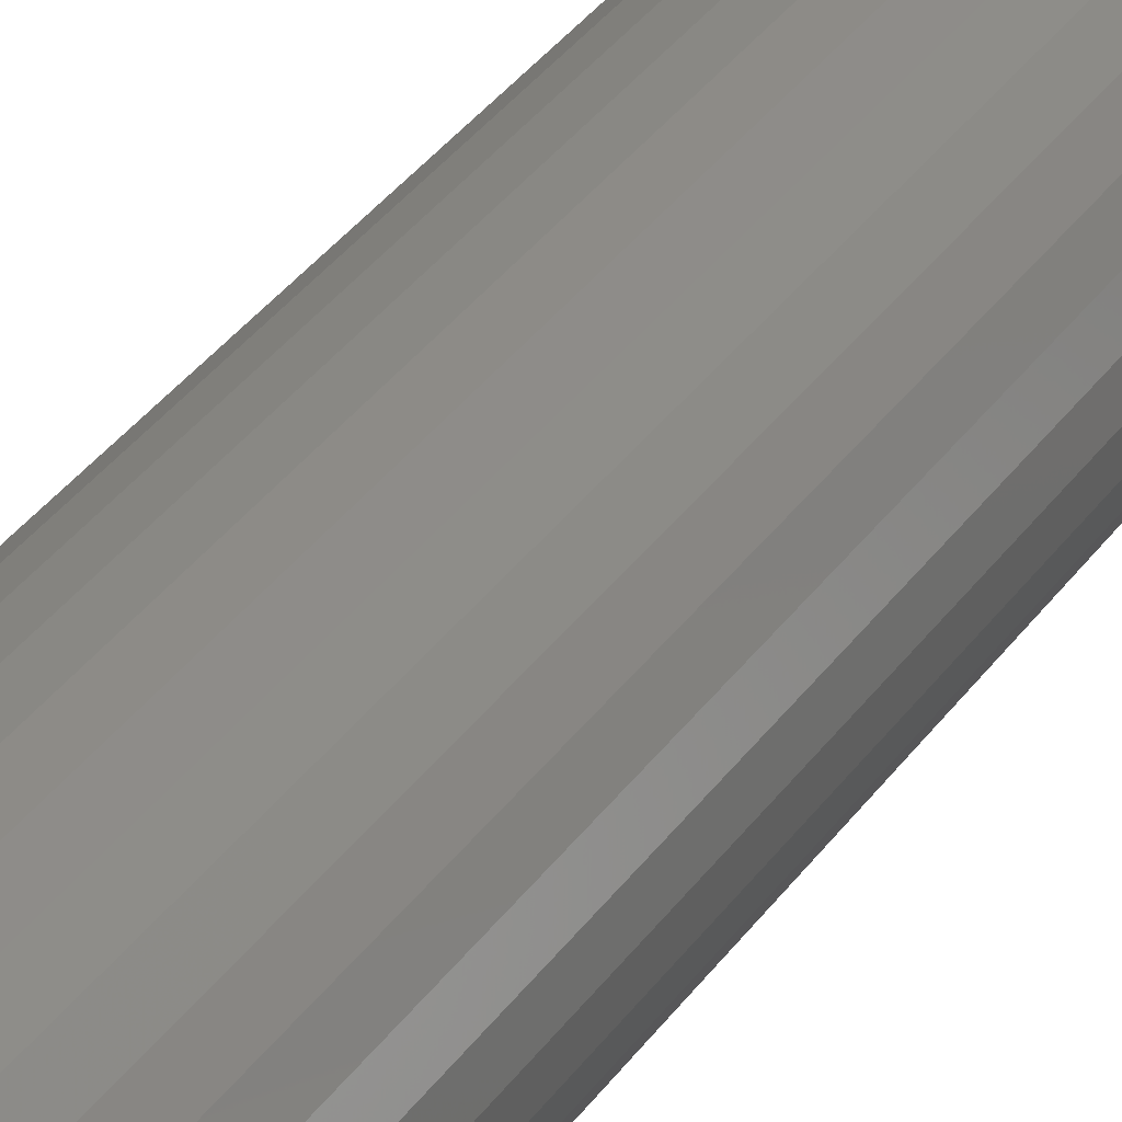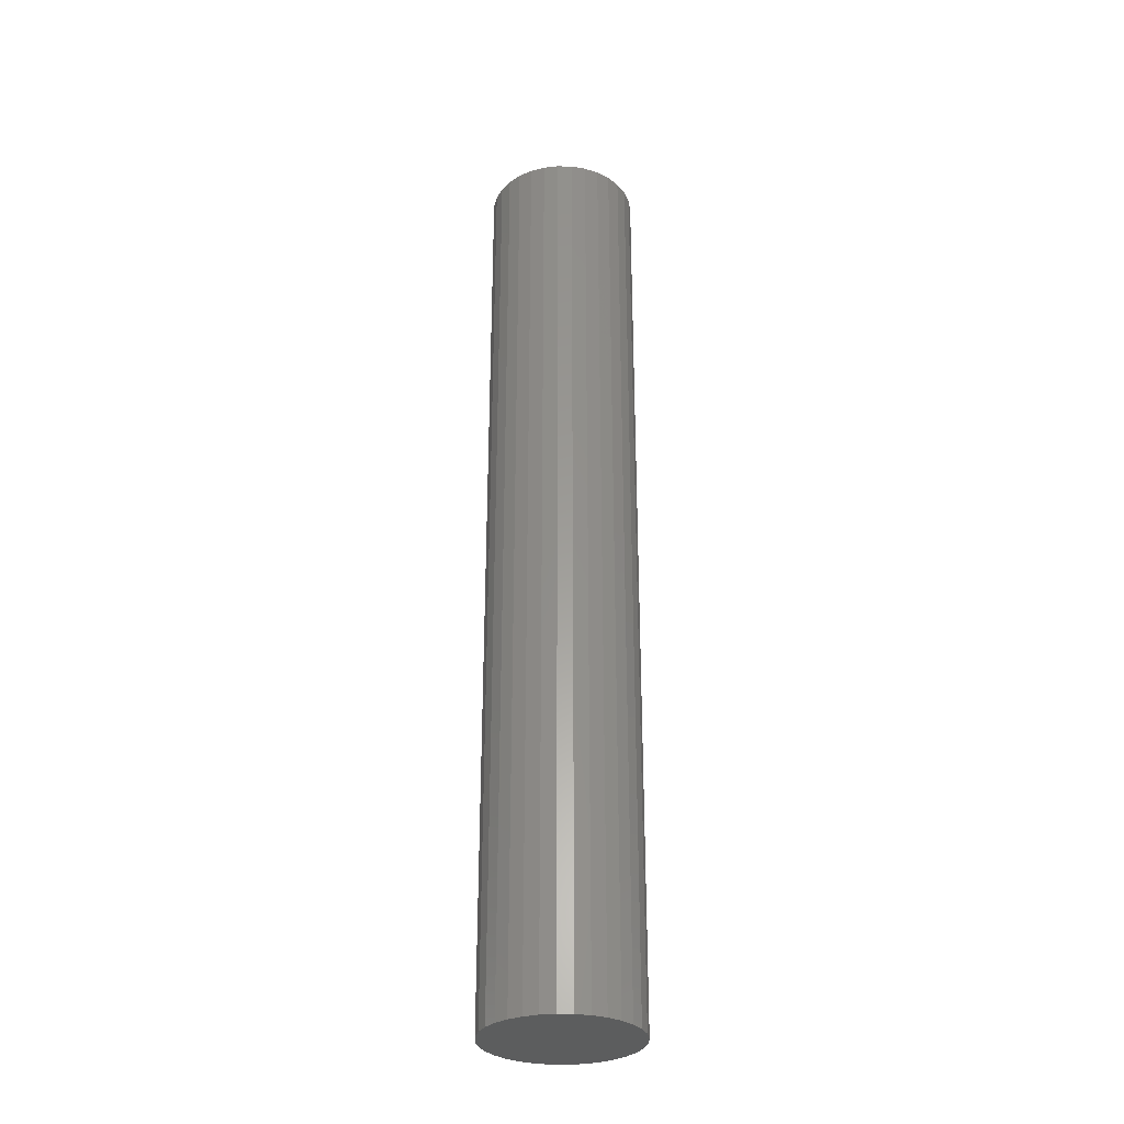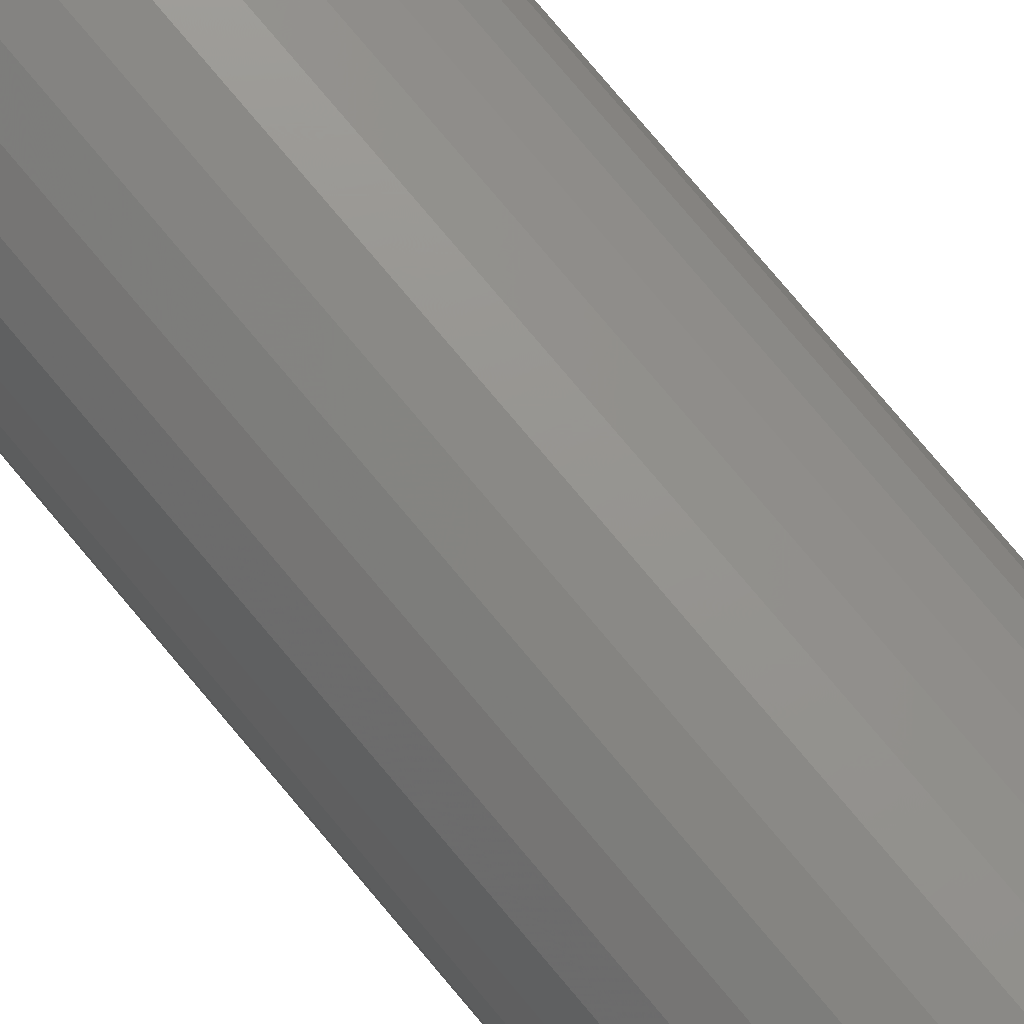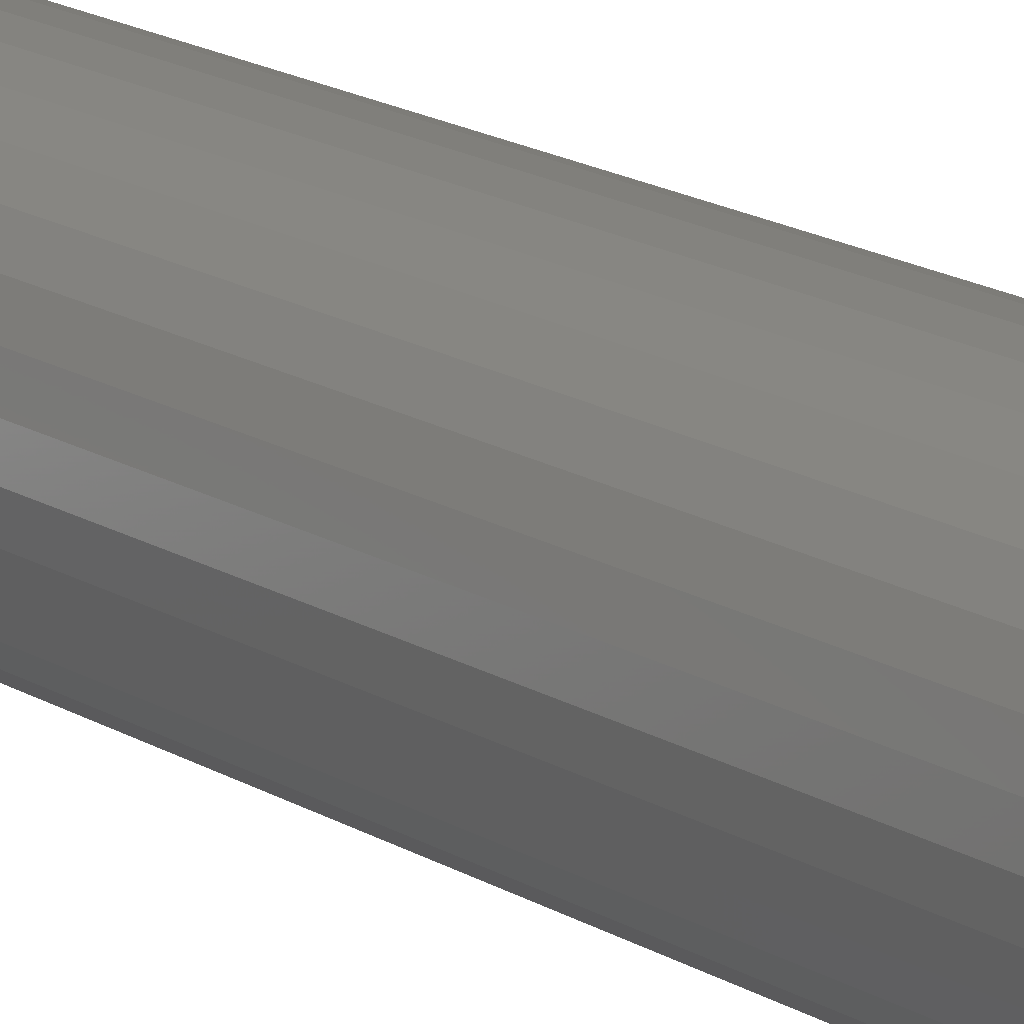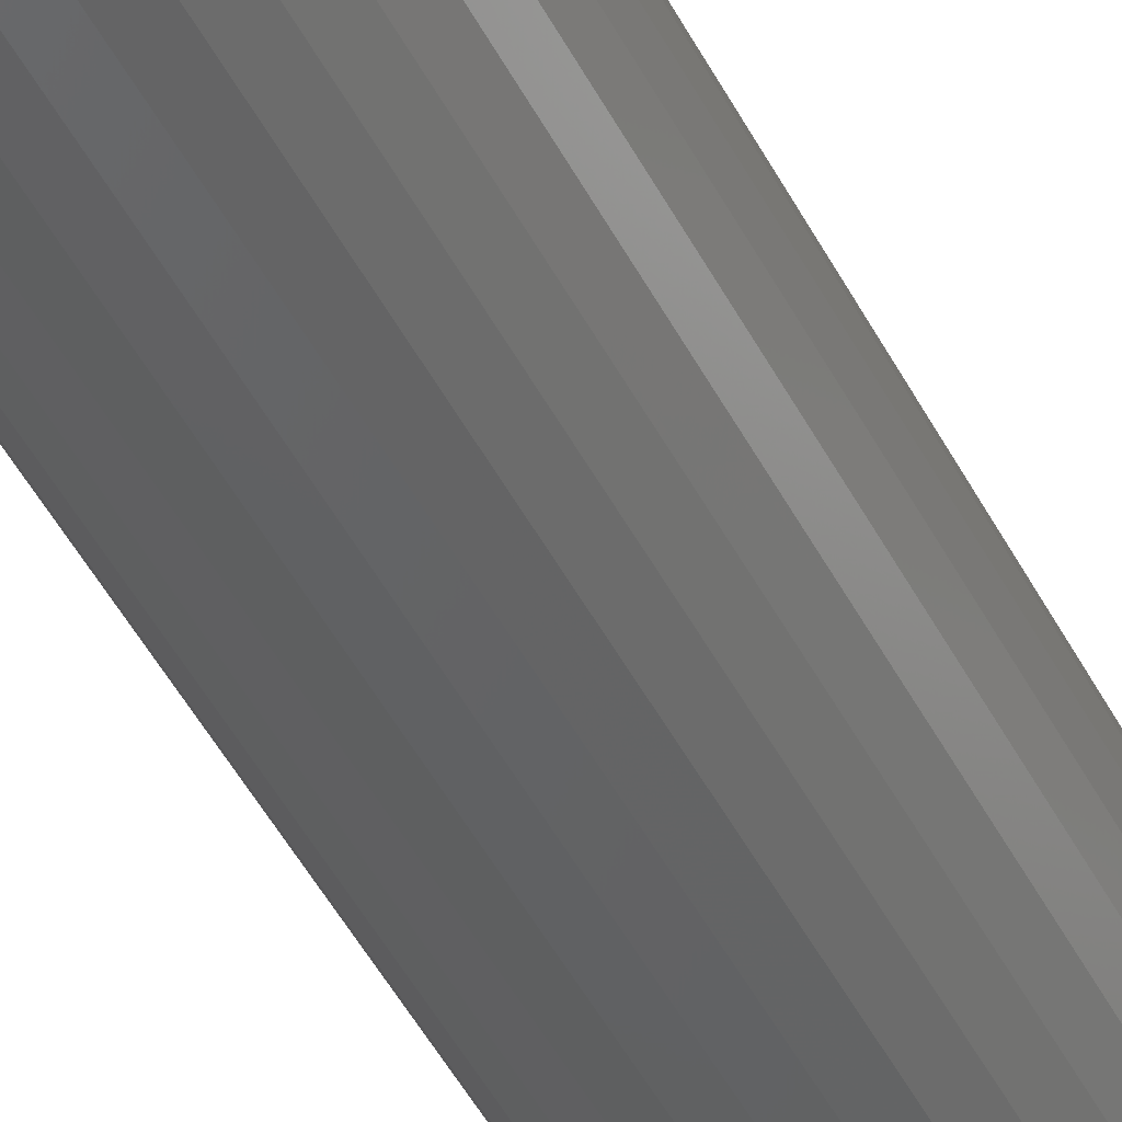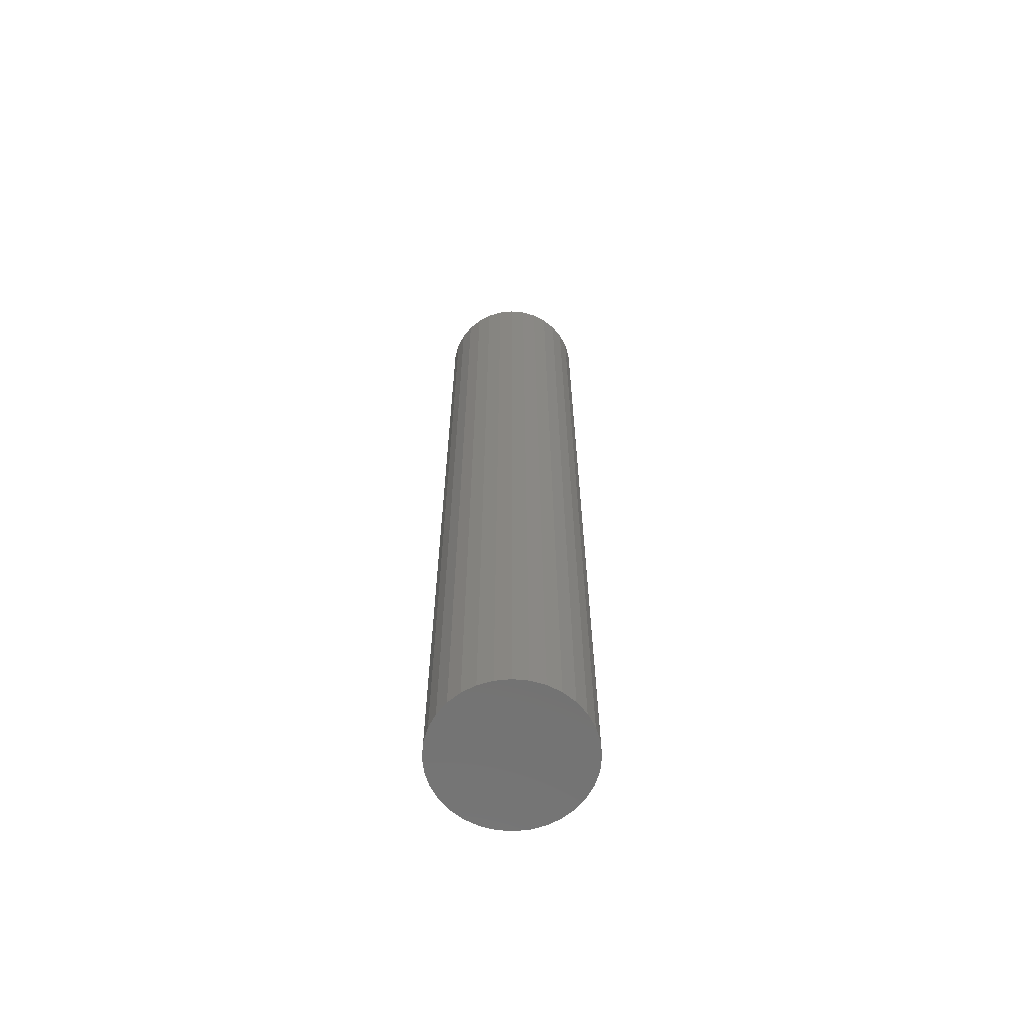
<metadata>
{"format":"stl","ext":"stl","renderer":"f3d","projection":"perspective","resolution":1024,"background":"white","views":[{"elev":30.5,"azim":27.1,"up":"+Z"},{"elev":-30.4,"azim":82.2,"up":"+Y"},{"elev":75.1,"azim":140.3,"up":"+Z"},{"elev":15.9,"azim":142.5,"up":"+Z"},{"elev":-45.1,"azim":25.4,"up":"+Z"},{"elev":-64.6,"azim":45.3,"up":"+Y"}]}
</metadata>
<code>
# stl→obj: 96 verts, 188 faces
v -0.00922 7.294e-18 0.02583
v -0.003975 7.586e-18 0.02742
v 0.00148 7.888e-18 0.02796
v 0.006935 8.191e-18 0.02742
v 0.01218 8.482e-18 0.02583
v -0.01405 7.026e-18 0.02325
v 0.01701 8.751e-18 0.02325
v -0.01829 6.791e-18 0.01977
v 0.02125 8.986e-18 0.01977
v -0.02177 6.598e-18 0.01553
v 0.02473 9.179e-18 0.01553
v -0.02435 6.454e-18 0.0107
v 0.02731 9.322e-18 0.0107
v -0.02594 6.366e-18 0.005455
v 0.0289 9.411e-18 0.005455
v 0.02731 9.322e-18 -0.0107
v -0.02435 6.454e-18 -0.0107
v 0.0289 9.411e-18 -0.005455
v -0.02177 6.598e-18 -0.01553
v 0.02473 9.179e-18 -0.01553
v -0.01829 6.791e-18 -0.01977
v 0.02125 8.986e-18 -0.01977
v -0.01405 7.026e-18 -0.02325
v 0.01701 8.751e-18 -0.02325
v -0.00922 7.294e-18 -0.02583
v 0.01218 8.482e-18 -0.02583
v -0.003975 7.586e-18 -0.02742
v 0.00148 7.888e-18 -0.02796
v 0.006935 8.191e-18 -0.02742
v -0.02594 6.366e-18 -0.005455
v -0.02648 6.336e-18 2.125e-11
v 0.02944 9.441e-18 -3.671e-17
v 0.06069 -0.02344 -4.133e-17
v 0.06069 -0.75 -2.683e-17
v 0.05955 -0.02344 -0.01155
v 0.05955 -0.75 -0.01155
v 0.05618 -0.02344 -0.02266
v 0.05618 -0.75 -0.02266
v 0.05071 -0.02344 -0.0329
v 0.05071 -0.75 -0.0329
v 0.04335 -0.02344 -0.04187
v 0.04335 -0.75 -0.04187
v 0.03438 -0.02344 -0.04923
v 0.03438 -0.75 -0.04923
v 0.02414 -0.02344 -0.0547
v 0.02414 -0.75 -0.0547
v 0.01303 -0.02344 -0.05807
v 0.01303 -0.75 -0.05807
v 0.00148 -0.02344 -0.05921
v 0.00148 -0.75 -0.05921
v -0.01007 -0.02344 -0.05807
v -0.01007 -0.75 -0.05807
v -0.02118 -0.02344 -0.0547
v -0.02118 -0.75 -0.0547
v -0.03142 -0.02344 -0.04923
v -0.03142 -0.75 -0.04923
v -0.04039 -0.02344 -0.04187
v -0.04039 -0.75 -0.04187
v -0.04775 -0.02344 -0.0329
v -0.04775 -0.75 -0.0329
v -0.05322 -0.02344 -0.02266
v -0.05322 -0.75 -0.02266
v -0.05659 -0.02344 -0.01155
v -0.05659 -0.75 -0.01155
v -0.05773 -0.02344 1.668e-17
v -0.05773 -0.75 1.668e-17
v -0.05659 -0.02344 0.01155
v -0.05659 -0.75 0.01155
v -0.05322 -0.02344 0.02266
v -0.05322 -0.75 0.02266
v -0.04775 -0.02344 0.0329
v -0.04775 -0.75 0.0329
v -0.04039 -0.02344 0.04187
v -0.04039 -0.75 0.04187
v -0.03142 -0.02344 0.04923
v -0.03142 -0.75 0.04923
v -0.02118 -0.02344 0.0547
v -0.02118 -0.75 0.0547
v -0.01007 -0.02344 0.05807
v -0.01007 -0.75 0.05807
v 0.00148 -0.02344 0.05921
v 0.00148 -0.75 0.05921
v 0.01303 -0.02344 0.05807
v 0.01303 -0.75 0.05807
v 0.02414 -0.02344 0.0547
v 0.02414 -0.75 0.0547
v 0.03438 -0.02344 0.04923
v 0.03438 -0.75 0.04923
v 0.04335 -0.02344 0.04187
v 0.04335 -0.75 0.04187
v 0.05071 -0.02344 0.0329
v 0.05071 -0.75 0.0329
v 0.05618 -0.02344 0.02266
v 0.05618 -0.75 0.02266
v 0.05955 -0.02344 0.01155
v 0.05955 -0.75 0.01155
f 1 2 3
f 1 3 4
f 5 1 4
f 6 1 5
f 7 6 5
f 8 6 7
f 9 8 7
f 10 8 9
f 11 10 9
f 12 10 11
f 13 12 11
f 14 12 13
f 15 14 13
f 16 17 18
f 19 17 16
f 20 19 16
f 21 19 20
f 22 21 20
f 23 21 22
f 24 23 22
f 25 23 24
f 26 25 24
f 27 25 26
f 28 27 26
f 29 28 26
f 17 30 18
f 18 30 31
f 18 31 32
f 32 31 14
f 32 14 15
f 33 34 35
f 35 34 36
f 35 36 37
f 37 36 38
f 37 38 39
f 39 38 40
f 39 40 41
f 41 40 42
f 41 42 43
f 43 42 44
f 43 44 45
f 45 44 46
f 45 46 47
f 47 46 48
f 47 48 49
f 49 48 50
f 49 50 51
f 51 50 52
f 51 52 53
f 53 52 54
f 53 54 55
f 55 54 56
f 55 56 57
f 57 56 58
f 57 58 59
f 59 58 60
f 59 60 61
f 61 60 62
f 61 62 63
f 63 62 64
f 63 64 65
f 65 64 66
f 65 66 67
f 67 66 68
f 67 68 69
f 69 68 70
f 69 70 71
f 71 70 72
f 71 72 73
f 73 72 74
f 73 74 75
f 75 74 76
f 75 76 77
f 77 76 78
f 77 78 79
f 79 78 80
f 79 80 81
f 81 80 82
f 81 82 83
f 83 82 84
f 83 84 85
f 85 84 86
f 85 86 87
f 87 86 88
f 87 88 89
f 89 88 90
f 89 90 91
f 91 90 92
f 91 92 93
f 93 92 94
f 93 94 95
f 95 94 96
f 95 96 33
f 33 96 34
f 32 95 33
f 32 15 95
f 65 14 31
f 65 67 14
f 13 91 93
f 93 95 13
f 13 95 15
f 9 89 91
f 9 91 11
f 11 91 13
f 7 85 87
f 87 89 7
f 7 89 9
f 4 81 83
f 83 85 4
f 4 85 5
f 5 85 7
f 1 75 77
f 77 79 1
f 1 79 2
f 79 3 2
f 8 73 75
f 8 75 6
f 6 75 1
f 10 69 71
f 71 73 10
f 10 73 8
f 67 69 14
f 14 69 12
f 12 69 10
f 81 4 3
f 3 79 81
f 31 63 65
f 31 30 63
f 33 18 32
f 33 35 18
f 17 59 61
f 61 63 17
f 17 63 30
f 21 57 59
f 21 59 19
f 19 59 17
f 23 53 55
f 55 57 23
f 23 57 21
f 27 49 51
f 51 53 27
f 27 53 25
f 25 53 23
f 26 43 45
f 45 47 26
f 26 47 29
f 47 28 29
f 22 41 43
f 22 43 24
f 24 43 26
f 20 37 39
f 39 41 20
f 20 41 22
f 35 37 18
f 18 37 16
f 16 37 20
f 49 27 28
f 28 47 49
f 80 84 82
f 84 80 78
f 84 78 86
f 86 78 76
f 86 76 88
f 88 76 74
f 88 74 90
f 90 74 72
f 90 72 92
f 92 72 70
f 92 70 94
f 38 60 40
f 40 60 58
f 40 58 42
f 42 58 56
f 42 56 44
f 44 56 54
f 44 54 46
f 46 54 52
f 46 52 48
f 48 52 50
f 94 70 96
f 96 70 68
f 96 68 34
f 34 68 66
f 34 66 36
f 36 66 64
f 36 64 38
f 38 64 62
f 38 62 60

</code>
